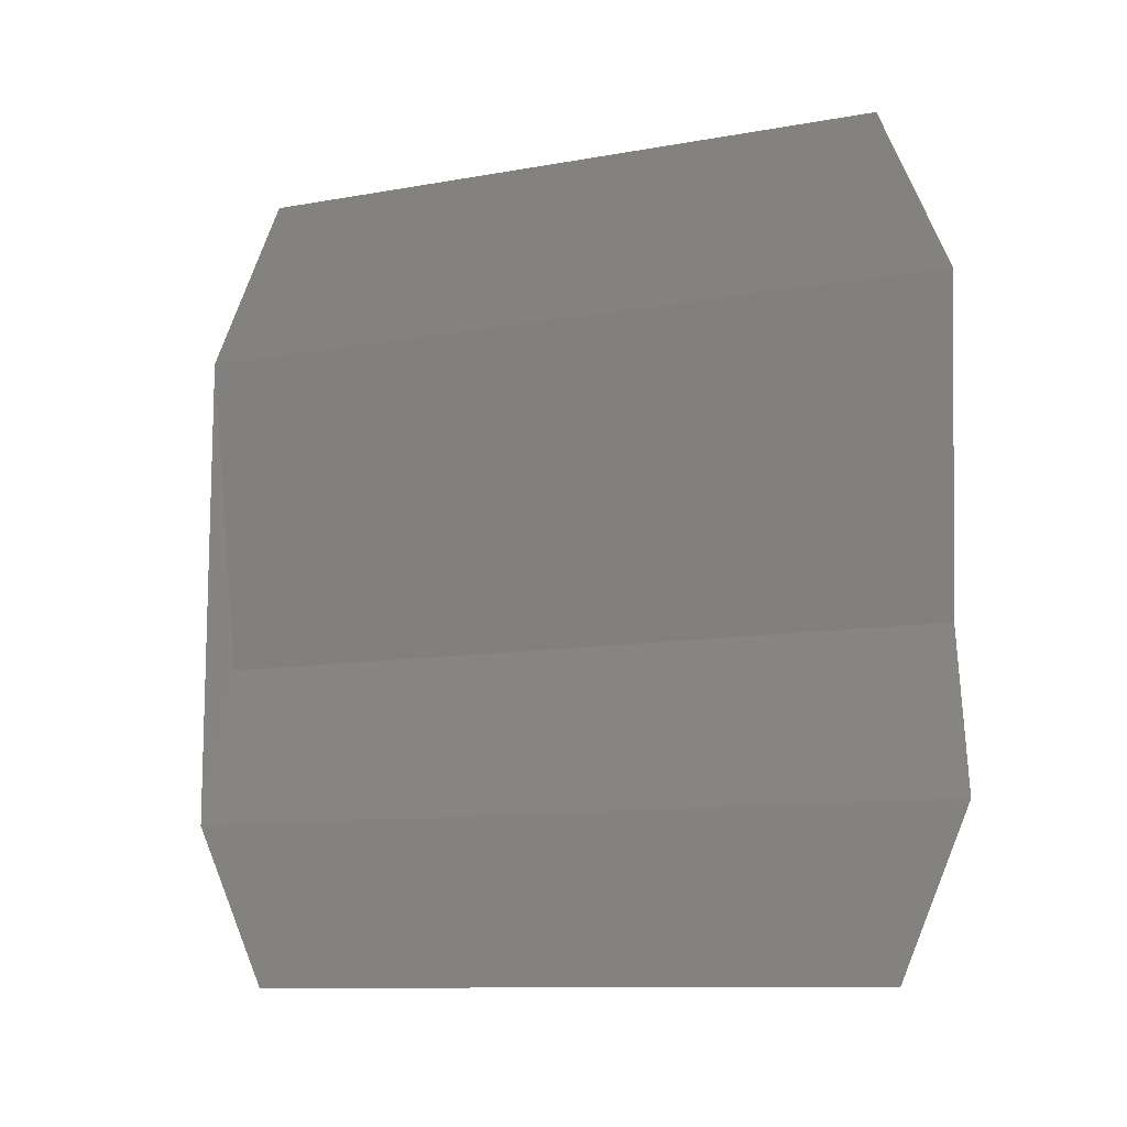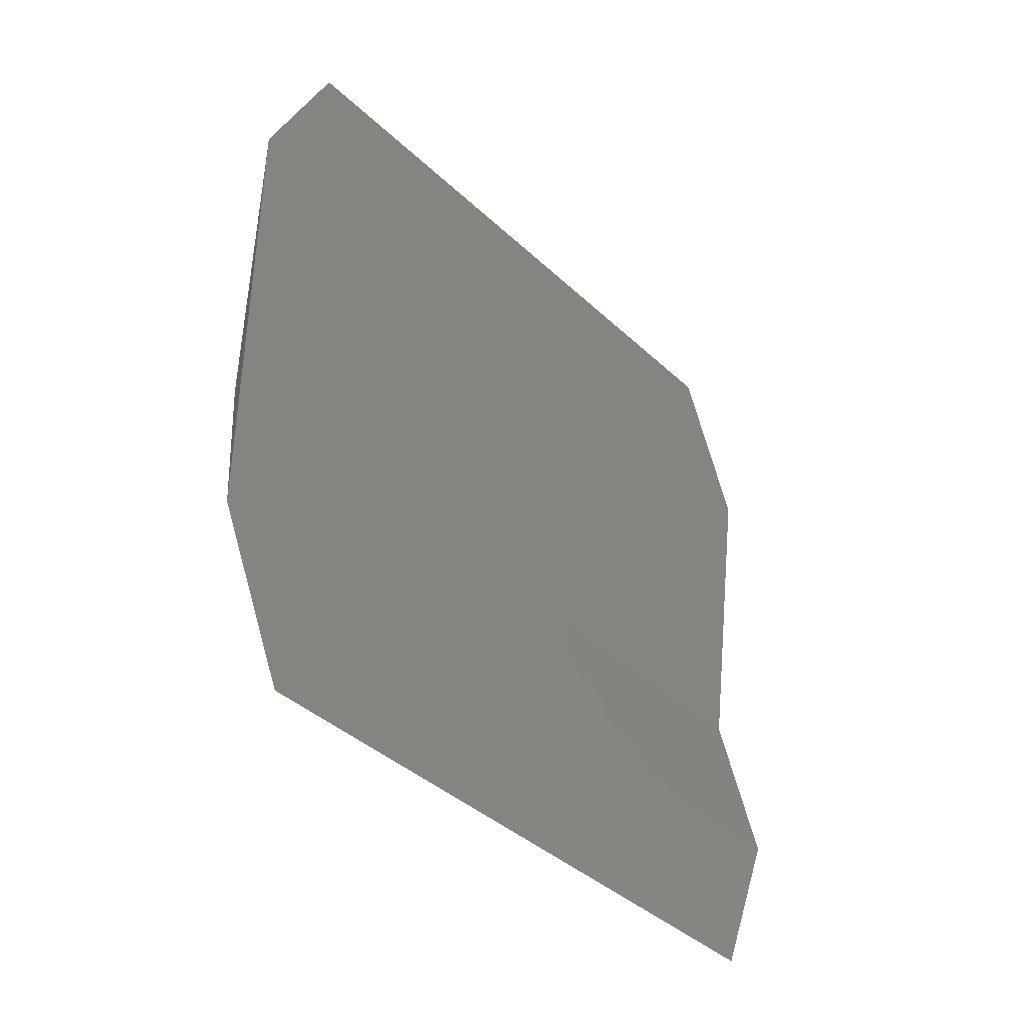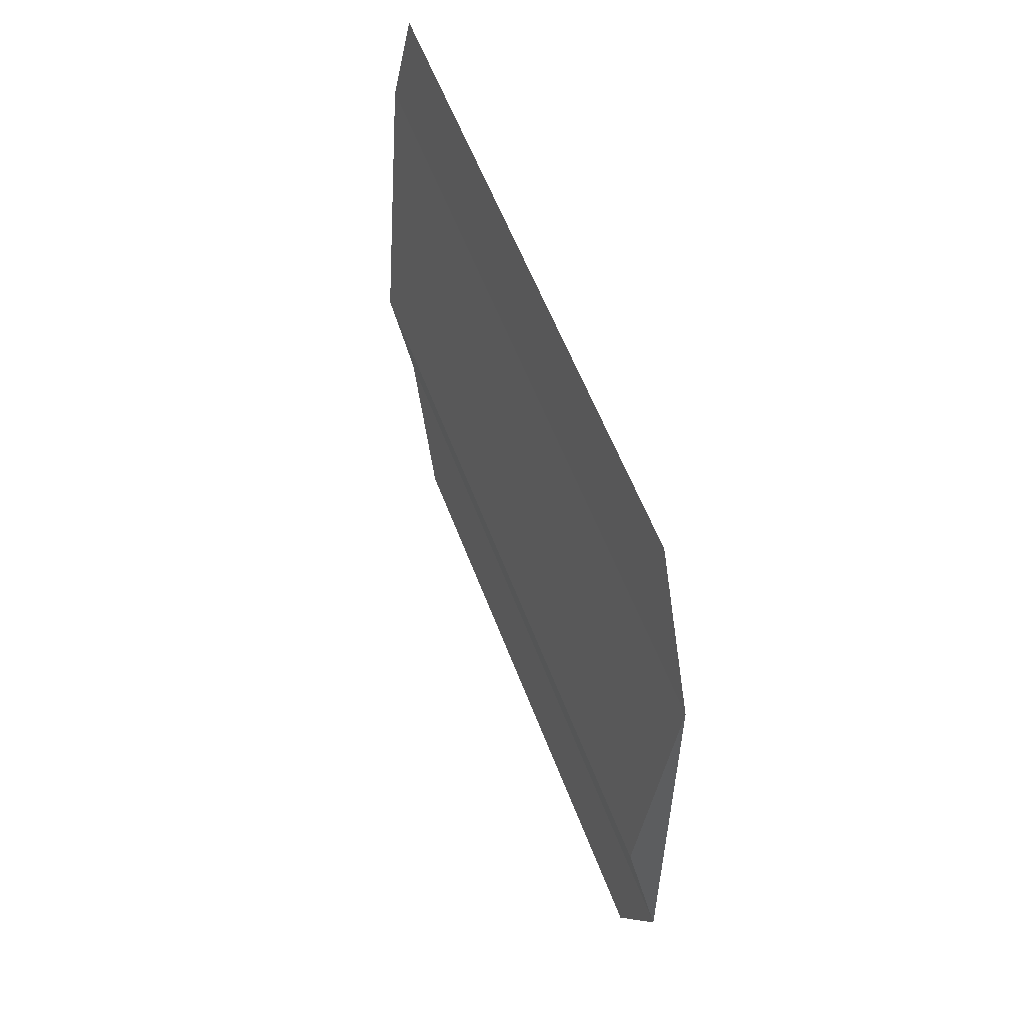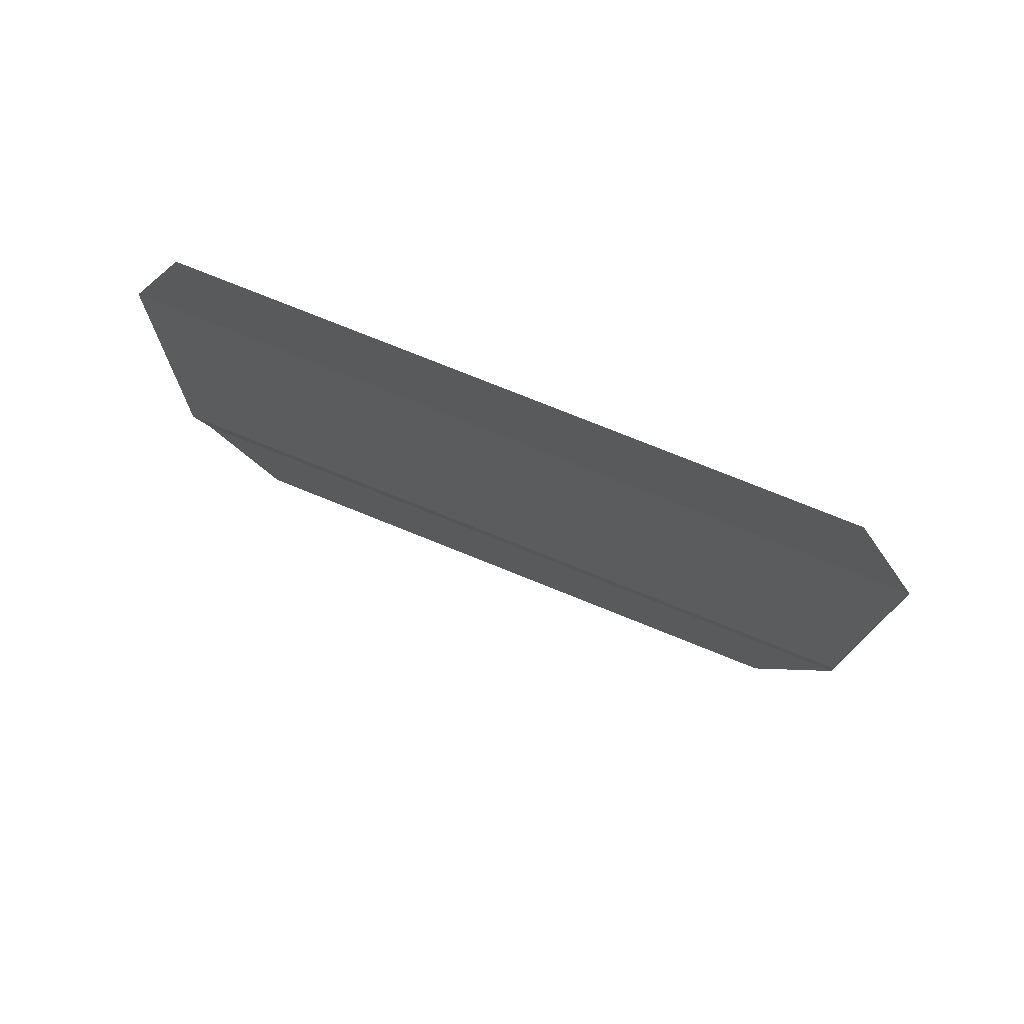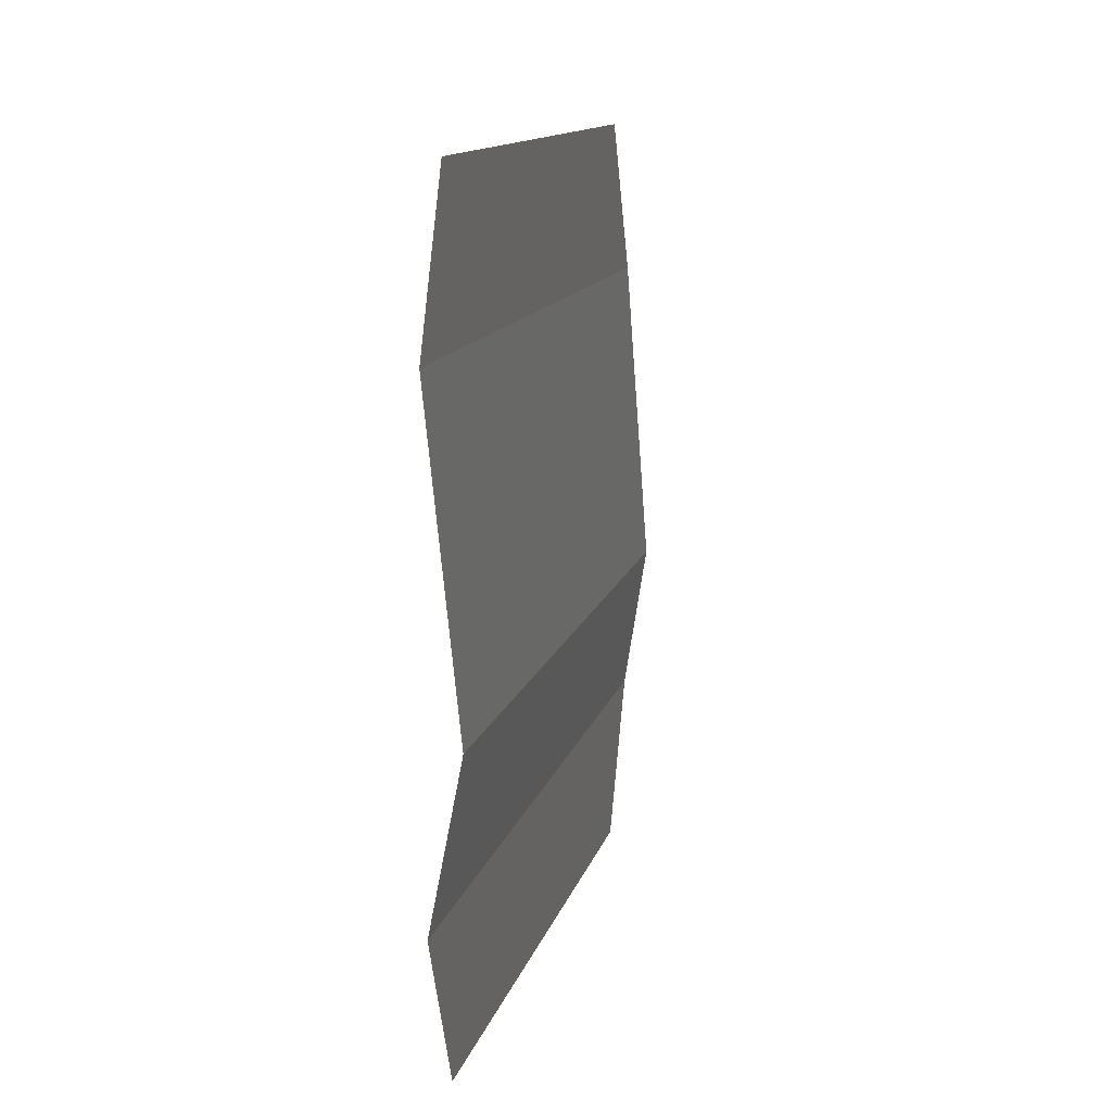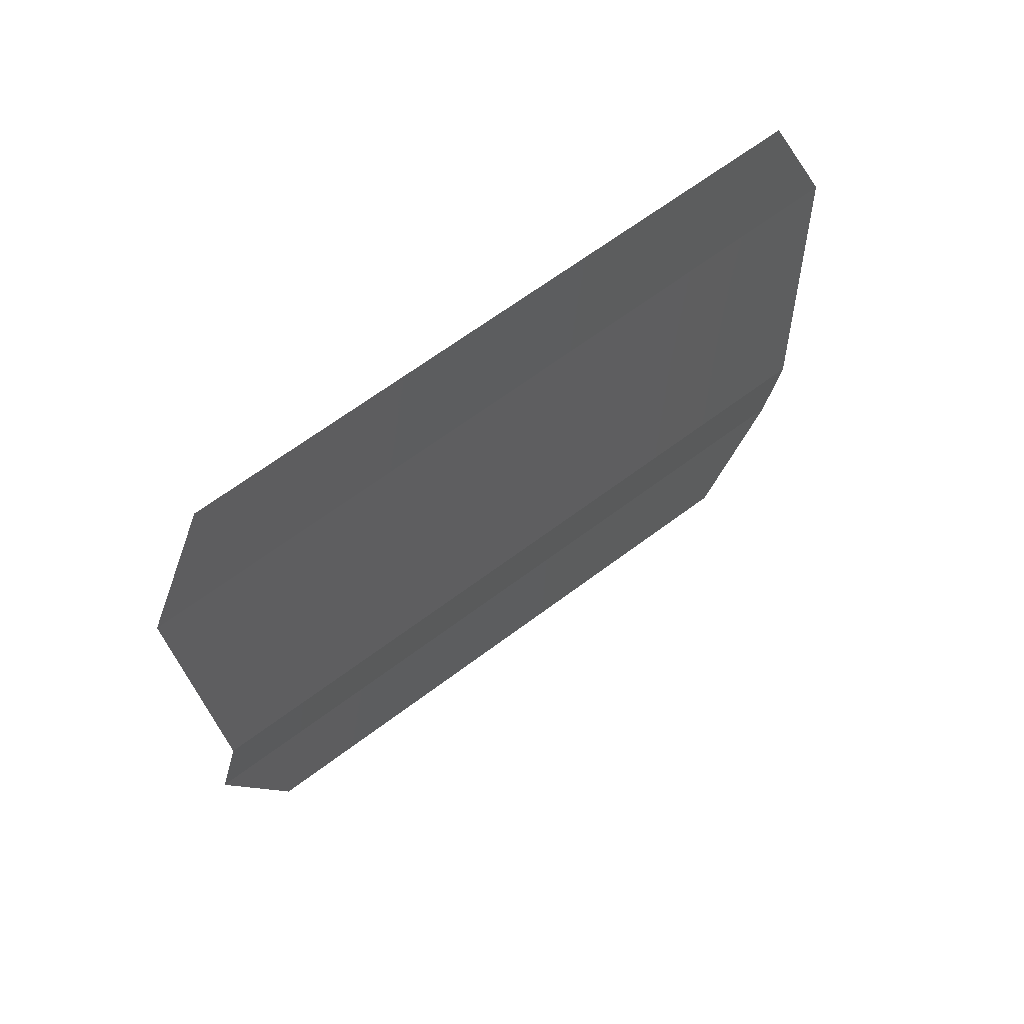
<metadata>
{"format":"stl","ext":"stl","renderer":"f3d","projection":"perspective","resolution":1024,"background":"white","views":[{"elev":-10.9,"azim":113.9,"up":"+Y"},{"elev":-39.6,"azim":41.1,"up":"+Y"},{"elev":57.2,"azim":-20.4,"up":"+Y"},{"elev":77.0,"azim":-68.1,"up":"+Y"},{"elev":13.3,"azim":-166.2,"up":"+Y"},{"elev":65.4,"azim":-127.1,"up":"+Y"}]}
</metadata>
<code>
# stl→obj: 10 verts, 9 faces
v -15.3 -1.36 4.285
v -15.3 -1.36 17.23
v -14.82 -4.115 4
v -14.82 -4.115 17.51
v -14.82 4.16 4
v -14.82 6.92 5.16
v -14.82 4.16 17.51
v -14.82 6.92 16.25
v -14.82 -6.875 5.16
v -14.82 -6.875 16.25
f 1 2 3
f 2 3 4
f 5 6 7
f 6 7 8
f 3 4 9
f 4 9 10
f 2 7 1
f 7 1 5
f 2 7 4

</code>
